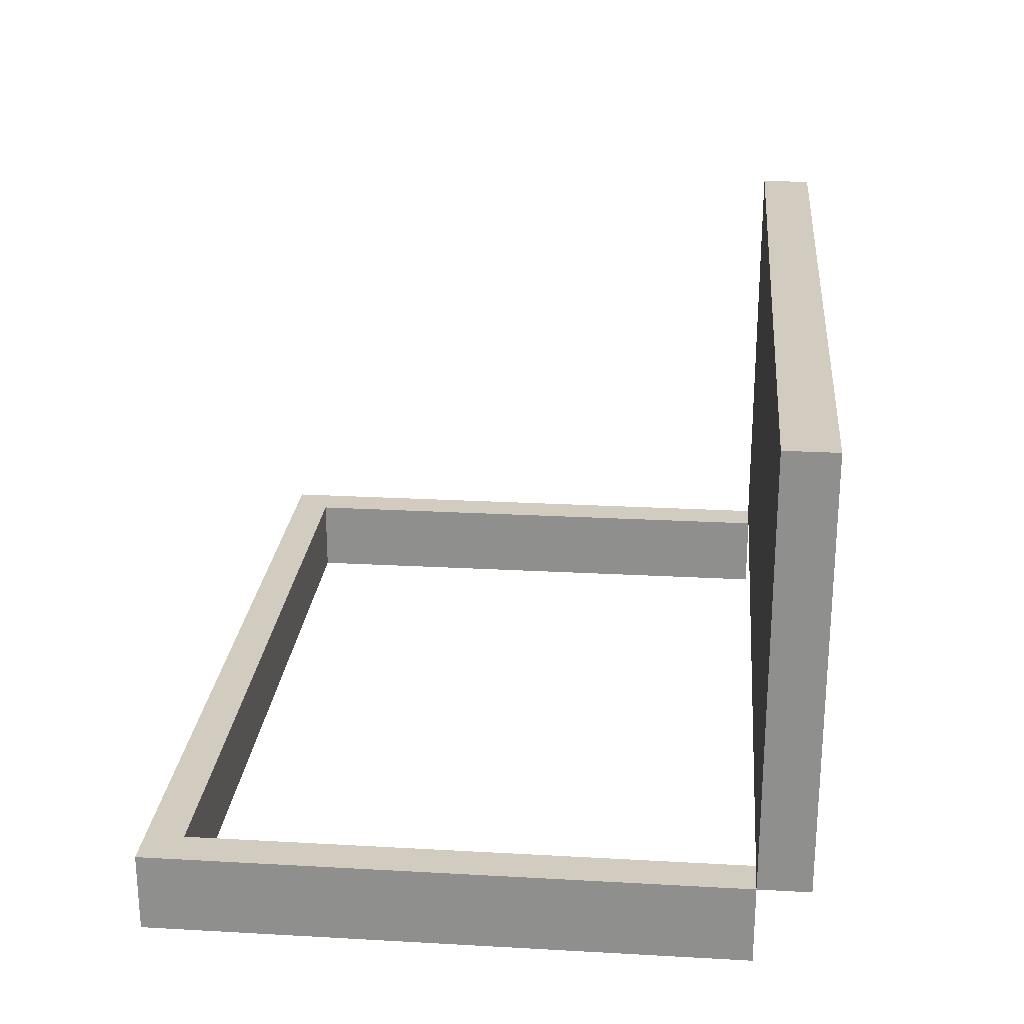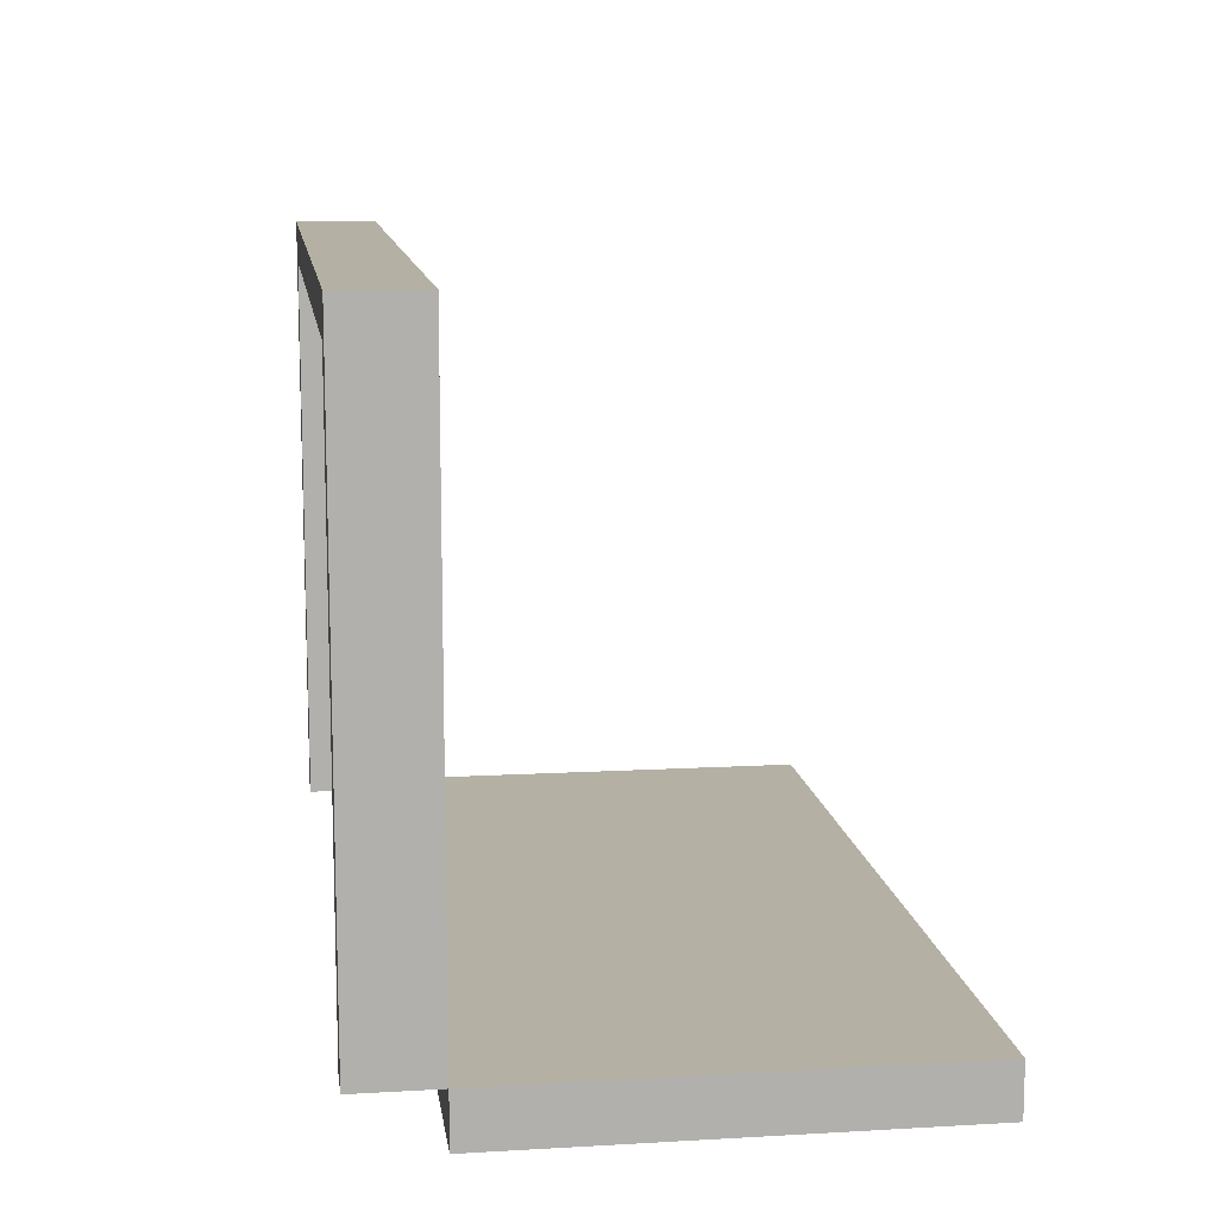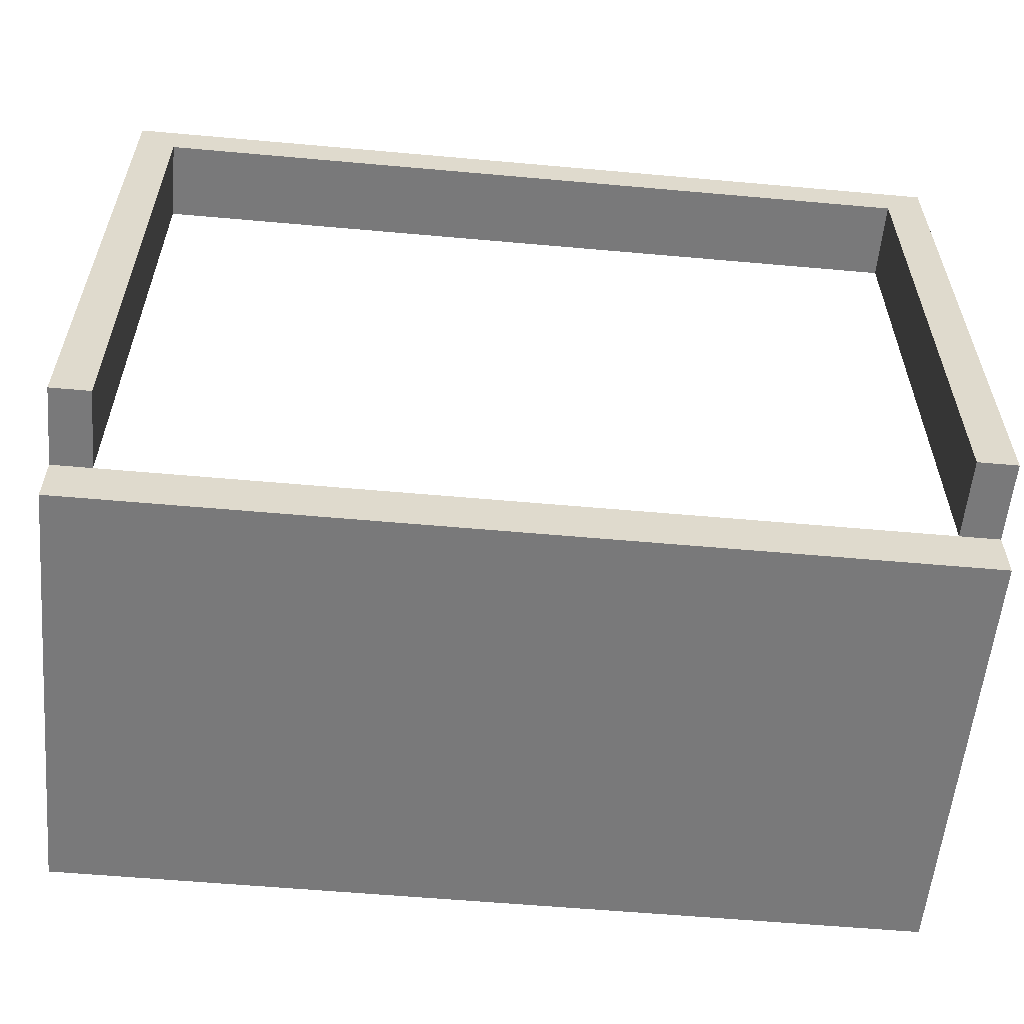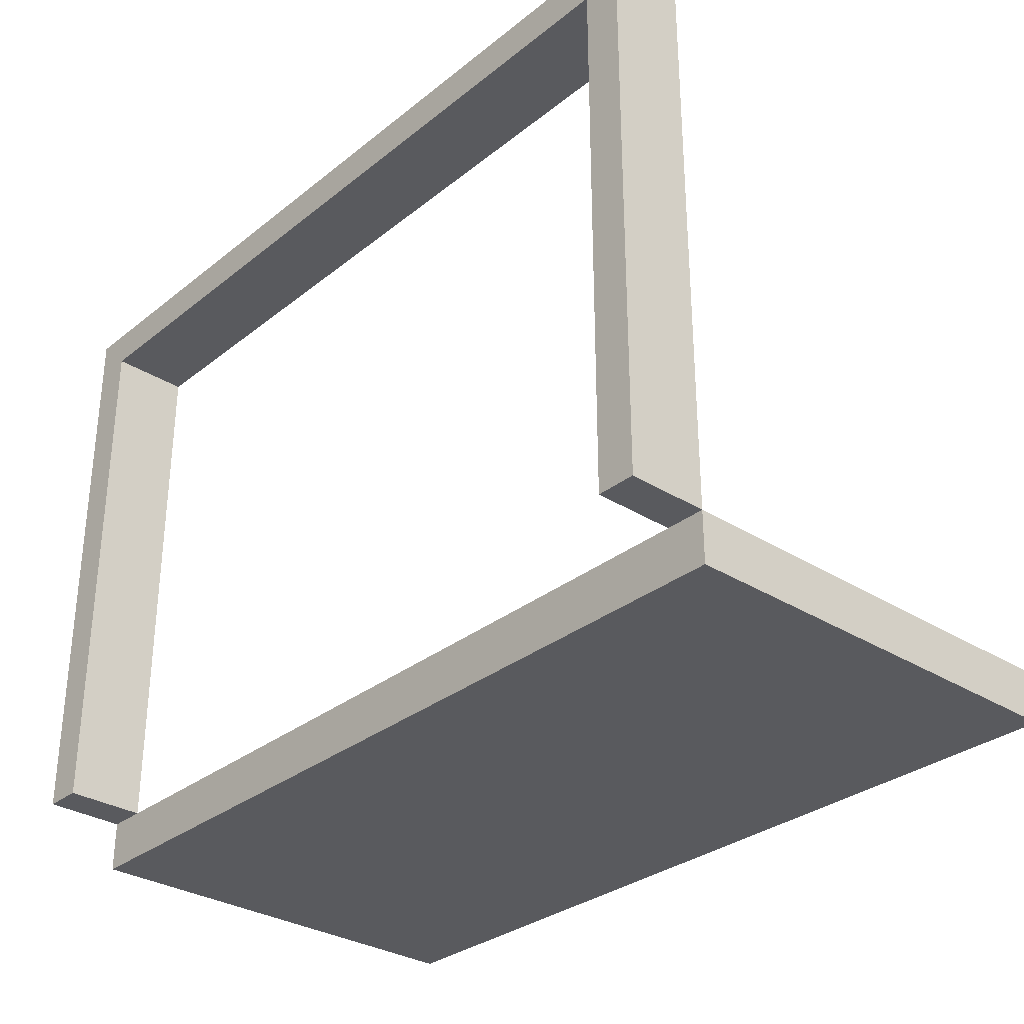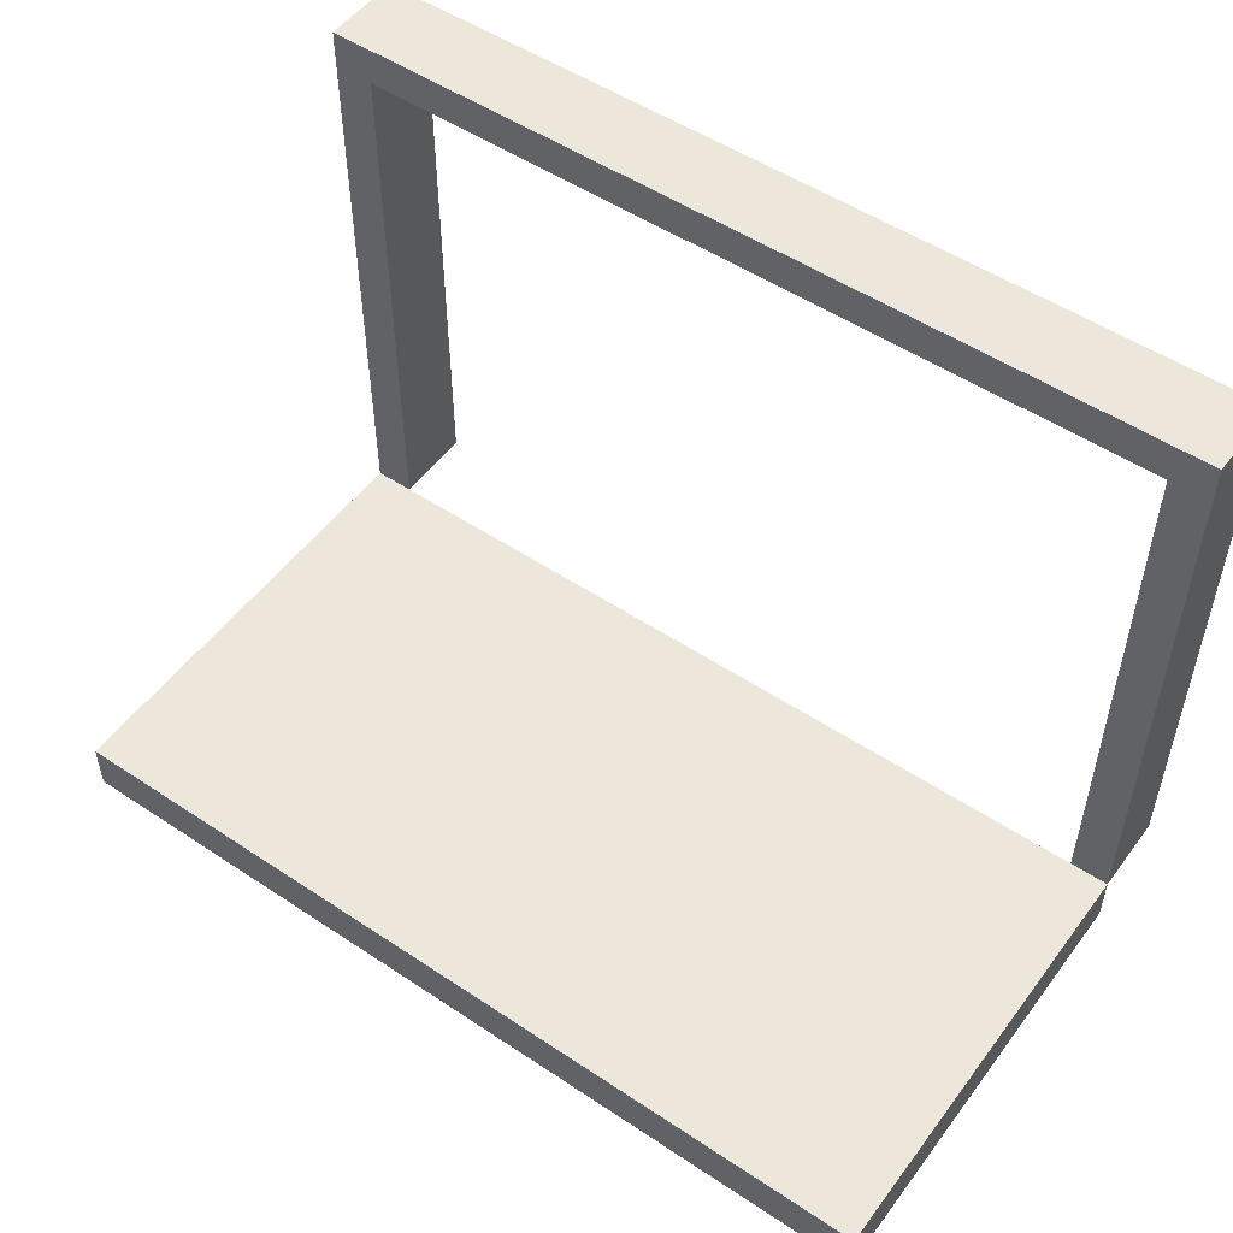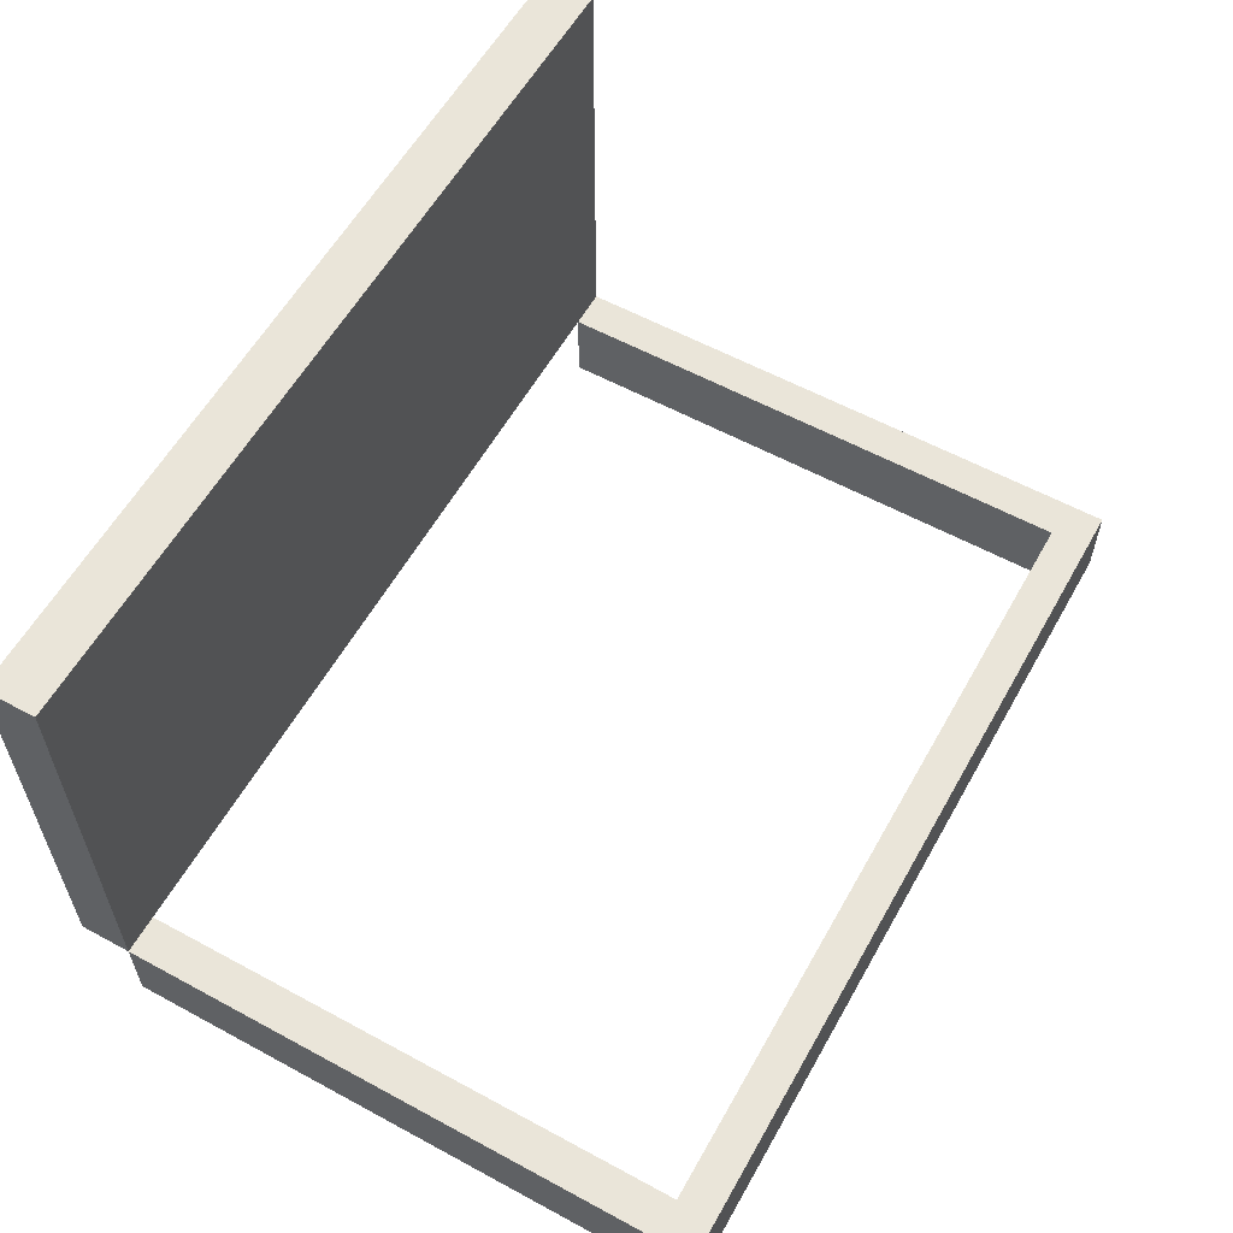
<metadata>
{"format":"obj","ext":"obj","renderer":"f3d","projection":"perspective","resolution":1024,"background":"white","views":[{"elev":23.9,"azim":-84.7,"up":"+Z"},{"elev":11.6,"azim":-97.9,"up":"+Y"},{"elev":-57.8,"azim":174.7,"up":"+Y"},{"elev":-31.3,"azim":-131.8,"up":"+Y"},{"elev":52.1,"azim":35.7,"up":"+Y"},{"elev":58.6,"azim":119.2,"up":"+Z"}]}
</metadata>
<code>
v -0.3416 1.1 1.21
v 0.3416 1.1 1.21
v -0.3416 1.561 1.21
v 0.3416 1.561 1.21
v 0.3108 1.531 1.21
v -0.3108 1.531 1.21
v 0.3108 1.1 1.21
v -0.3108 1.1 1.21
v 0.3108 1.531 1.147
v 0.3108 1.1 1.147
v 0.3416 1.1 1.147
v 0.3416 1.561 1.147
v -0.3416 1.561 1.147
v -0.3108 1.531 1.147
v -0.3416 1.1 1.147
v -0.3108 1.1 1.147
f 9 12 11 10
f 12 9 14 13
f 14 16 15 13
f 5 7 2 4
f 4 3 6 5
f 6 3 1 8
f 5 9 10 7
f 7 10 11 2
f 2 11 12 4
f 4 12 13 3
f 6 14 9 5
f 3 13 15 1
f 1 15 16 8
f 8 16 14 6
v -0.3416 1.06 1.555
v 0.3416 1.06 1.555
v -0.3416 1.1 1.555
v 0.3416 1.1 1.555
v -0.3416 1.1 1.21
v 0.3416 1.1 1.21
v -0.3416 1.06 1.21
v 0.3416 1.06 1.21
f 17 18 20 19
f 19 20 22 21
f 21 22 24 23
f 23 24 18 17
f 18 24 22 20
f 23 17 19 21

</code>
